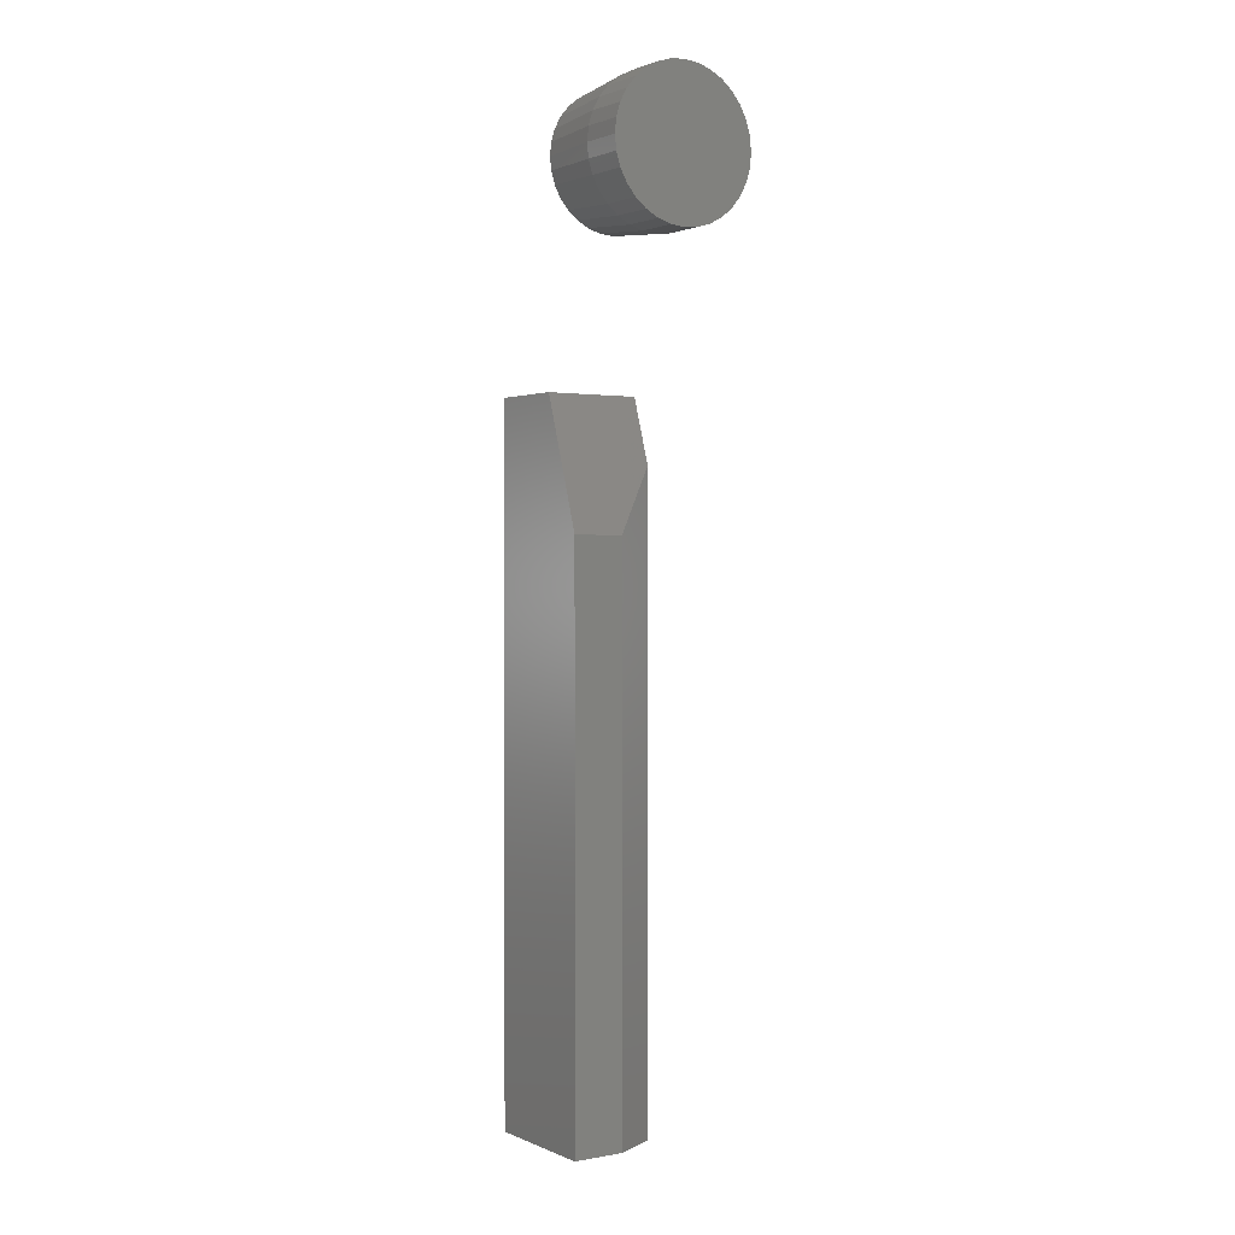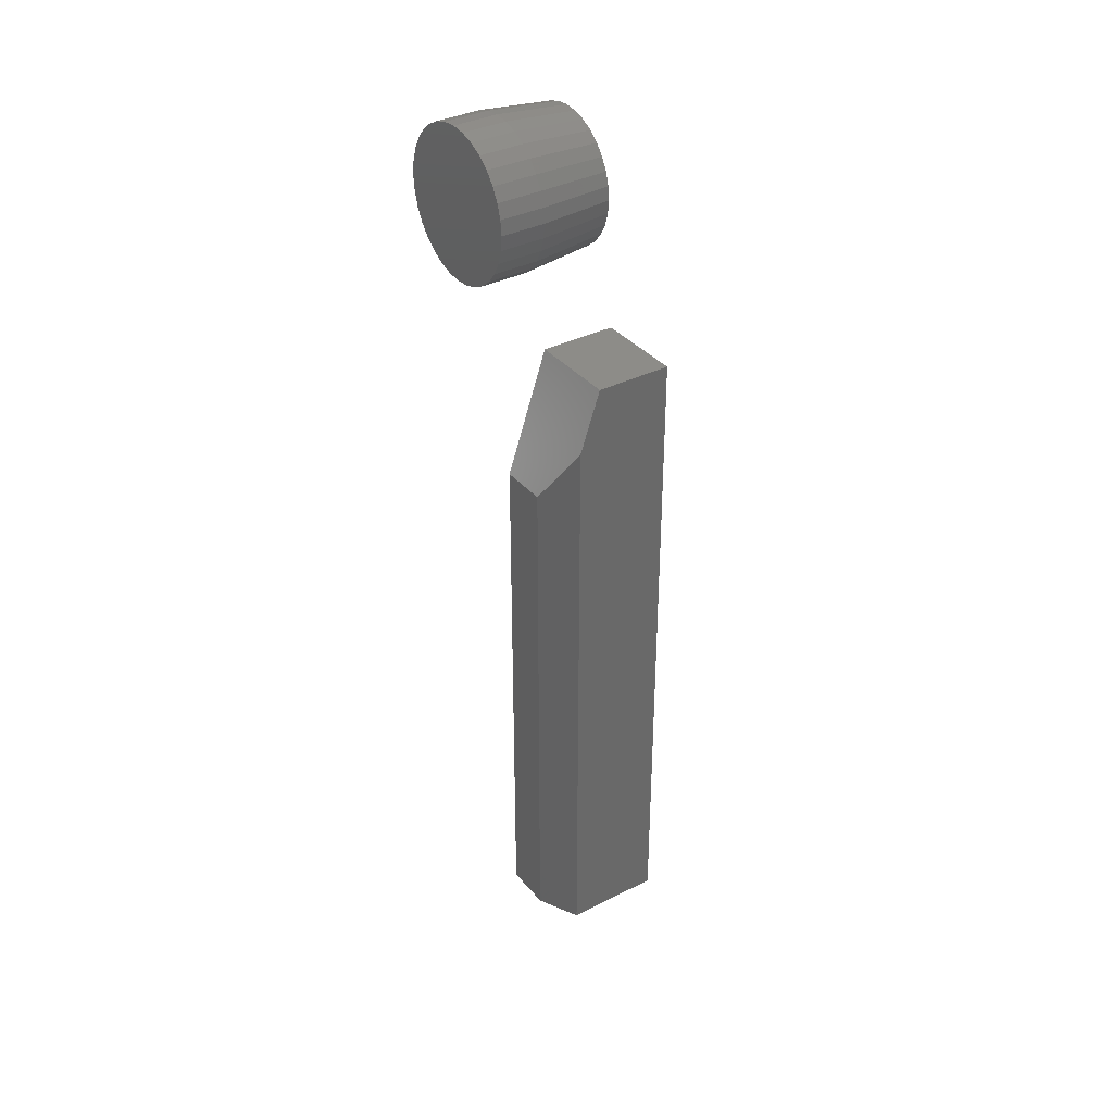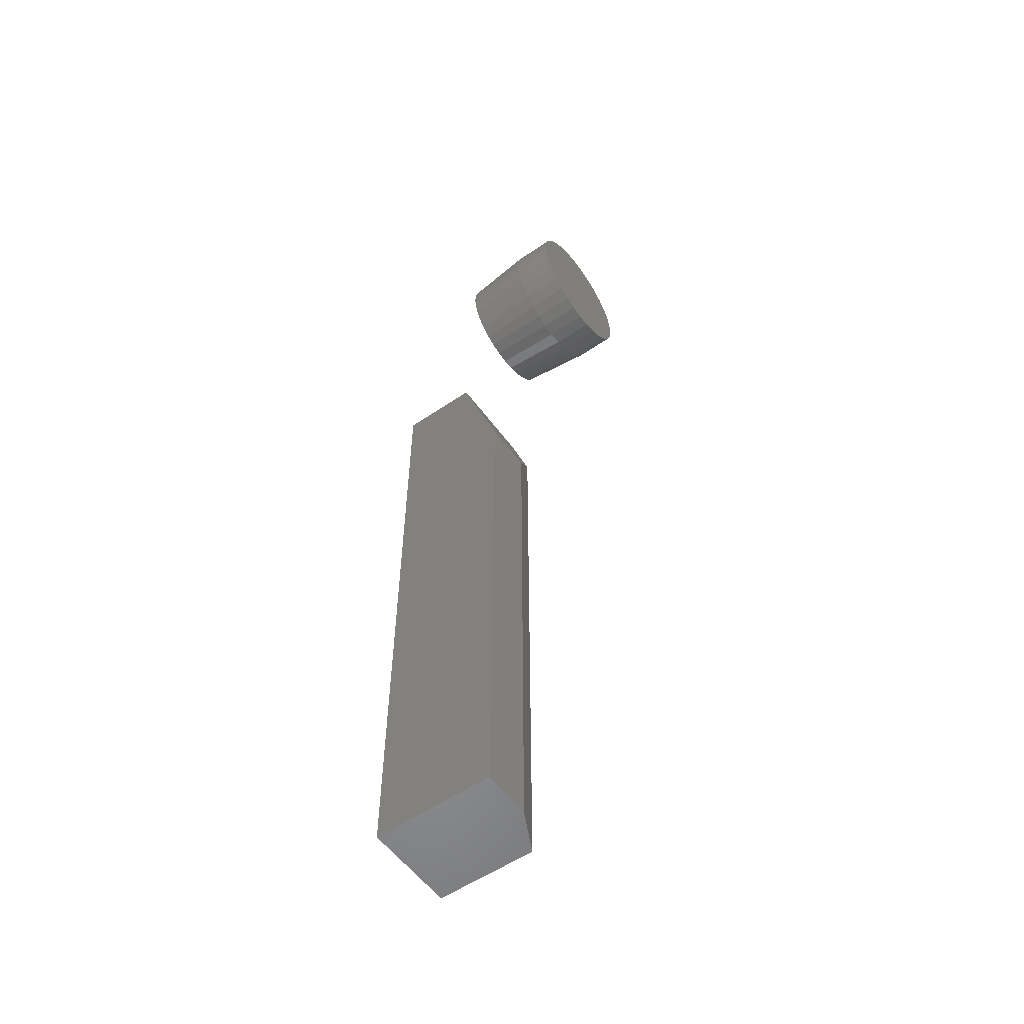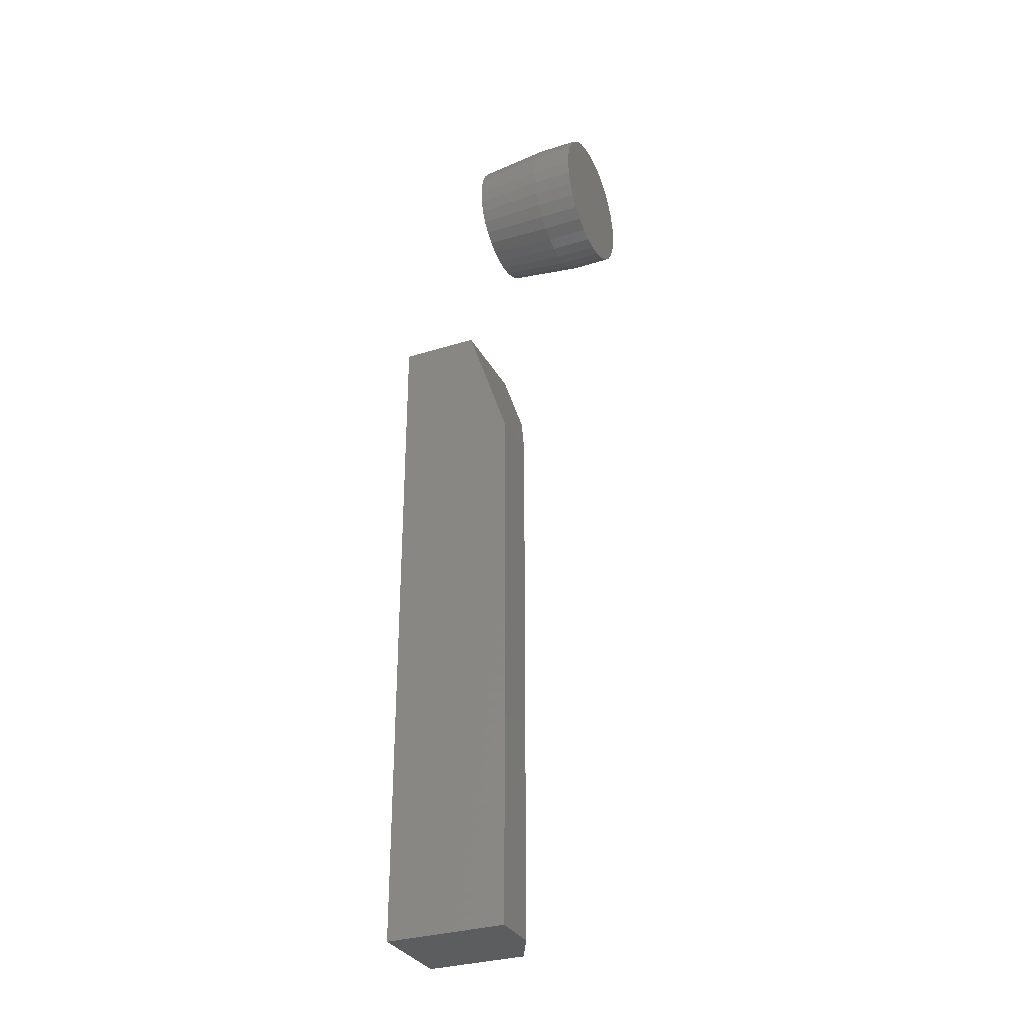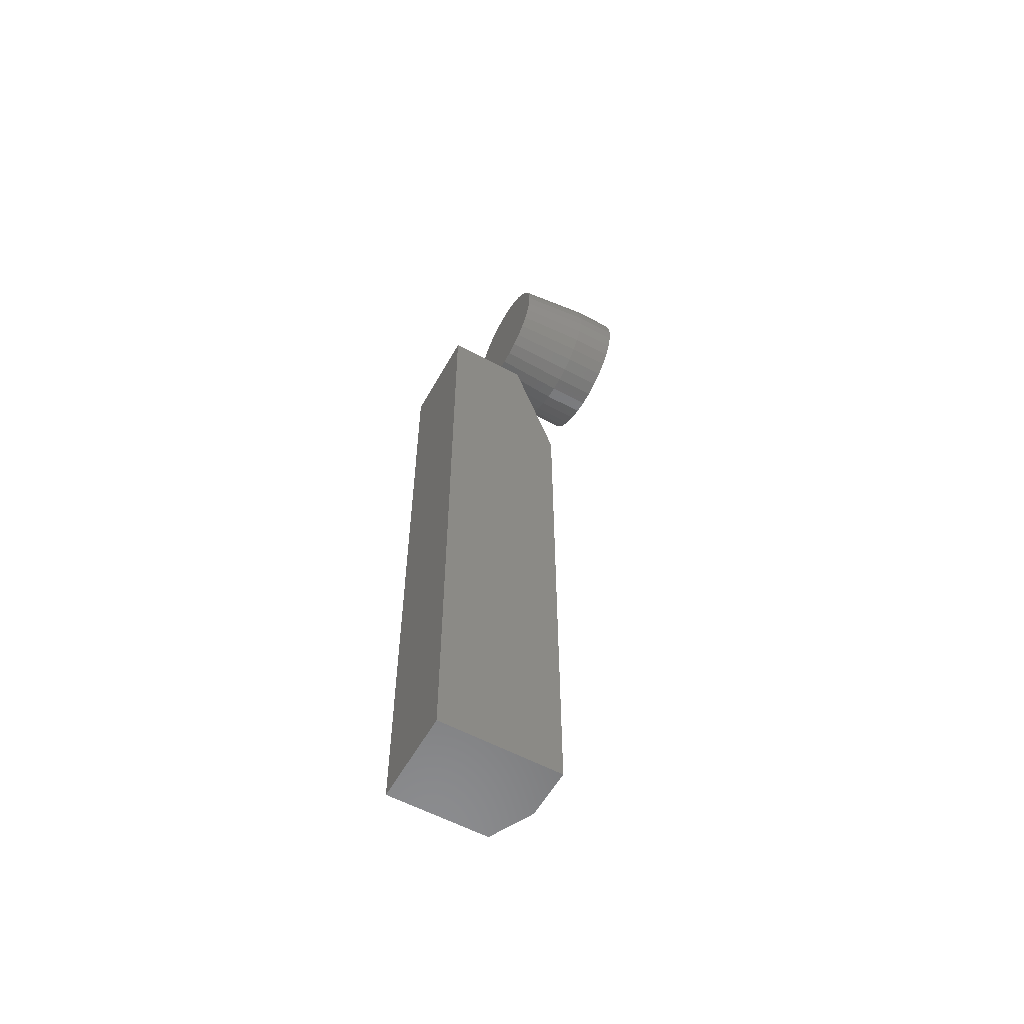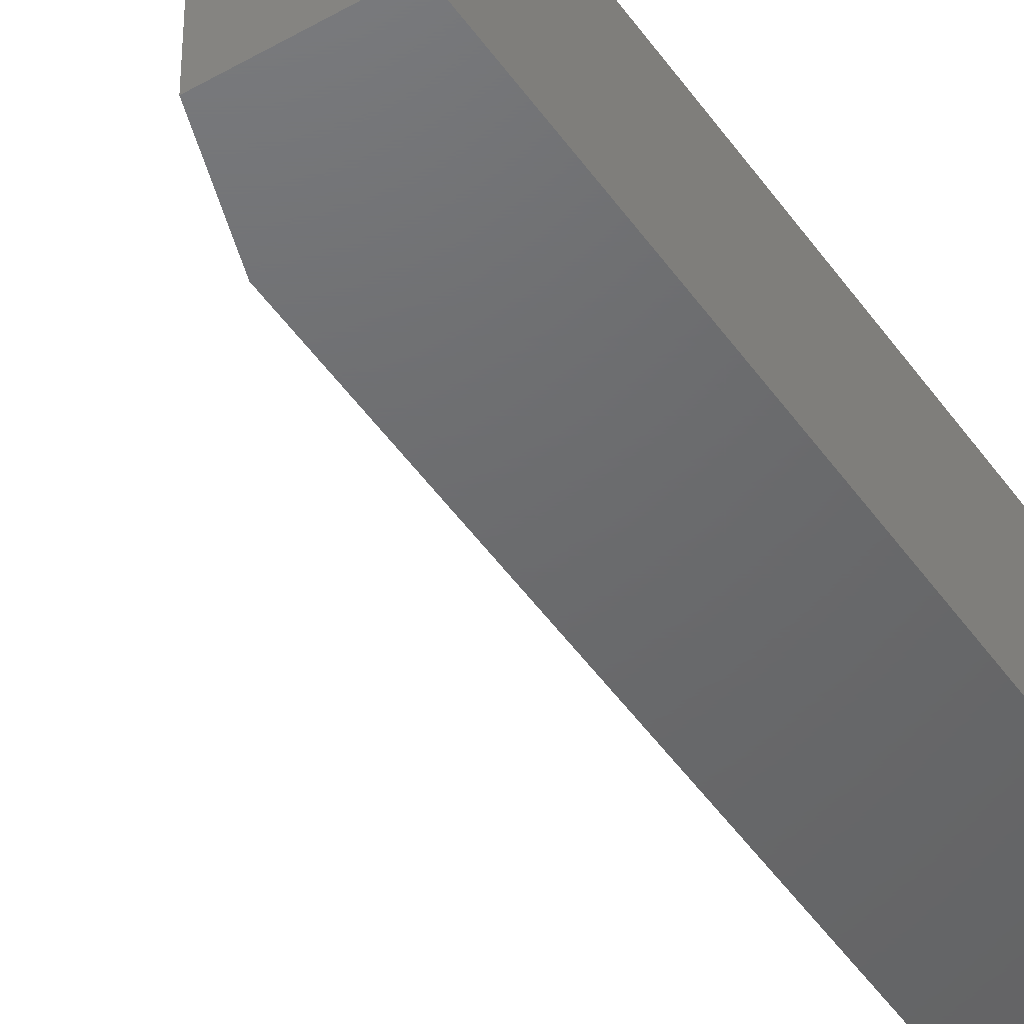
<metadata>
{"format":"stl","ext":"stl","renderer":"f3d","projection":"perspective","resolution":1024,"background":"white","views":[{"elev":1.3,"azim":56.1,"up":"+Y"},{"elev":35.5,"azim":146.1,"up":"+Y"},{"elev":-55.7,"azim":35.6,"up":"+Y"},{"elev":-31.6,"azim":24.0,"up":"+Y"},{"elev":-57.7,"azim":-29.0,"up":"+Y"},{"elev":-48.0,"azim":-146.9,"up":"+Z"}]}
</metadata>
<code>
# stl→obj: 108 verts, 208 faces
v 0 0.2274 0.07113
v 0 0.2413 0.06977
v 0 0.2135 0.06977
v 0 0.2002 0.06572
v 0 0.2546 0.06572
v 0 0.1879 0.05915
v 0 0.2669 0.05915
v 0 0.1771 0.0503
v 0 0.2777 0.0503
v 0 0.1682 0.03952
v 0 0.2865 0.03952
v 0 0.2777 -0.0503
v 0 0.1771 -0.0503
v 0 0.2865 -0.03952
v 0 0.1879 -0.05915
v 0 0.2669 -0.05915
v 0 0.2002 -0.06572
v 0 0.2546 -0.06572
v 0 0.2135 -0.06977
v 0 0.2413 -0.06977
v 0 0.2274 -0.07113
v 0 0.1682 -0.03952
v 0 0.1617 -0.02722
v 0 0.2931 -0.02722
v 0 0.1576 -0.01388
v 0 0.2972 -0.01388
v 0 0.1562 3.115e-11
v 0 0.2985 -8.991e-18
v 0 0.1576 0.01388
v 0 0.2972 0.01388
v 0 0.1617 0.02722
v 0 0.2931 0.02722
v 0.07812 0.3063 -2.9e-17
v 0.125 0.3063 -9.668e-18
v 0.07812 0.3048 -0.0154
v 0.125 0.3048 -0.0154
v 0.07812 0.3003 -0.03021
v 0.125 0.3003 -0.03021
v 0.07812 0.293 -0.04386
v 0.125 0.293 -0.04386
v 0.07812 0.2832 -0.05582
v 0.125 0.2832 -0.05582
v 0.07812 0.2712 -0.06564
v 0.125 0.2712 -0.06564
v 0.07812 0.2576 -0.07294
v 0.125 0.2576 -0.07294
v 0.07812 0.2428 -0.07743
v 0.125 0.2428 -0.07743
v 0.07812 0.2274 -0.07895
v 0.125 0.2274 -0.07895
v 0.07812 0.212 -0.07743
v 0.125 0.212 -0.07743
v 0.07812 0.1972 -0.07294
v 0.125 0.1972 -0.07294
v 0.07812 0.1835 -0.06564
v 0.125 0.1835 -0.06564
v 0.07812 0.1716 -0.05582
v 0.125 0.1716 -0.05582
v 0.07812 0.1617 -0.04386
v 0.125 0.1617 -0.04386
v 0.07812 0.1544 -0.03021
v 0.125 0.1544 -0.03021
v 0.07812 0.15 -0.0154
v 0.125 0.15 -0.0154
v 0.07812 0.1484 9.668e-18
v 0.125 0.1484 9.668e-18
v 0.07812 0.15 0.0154
v 0.125 0.15 0.0154
v 0.07812 0.1544 0.03021
v 0.125 0.1544 0.03021
v 0.07812 0.1617 0.04386
v 0.125 0.1617 0.04386
v 0.07812 0.1716 0.05582
v 0.125 0.1716 0.05582
v 0.07812 0.1835 0.06564
v 0.125 0.1835 0.06564
v 0.07812 0.1972 0.07294
v 0.125 0.1972 0.07294
v 0.07812 0.212 0.07743
v 0.125 0.212 0.07743
v 0.07812 0.2274 0.07895
v 0.125 0.2274 0.07895
v 0.07812 0.2428 0.07743
v 0.125 0.2428 0.07743
v 0.07812 0.2576 0.07294
v 0.125 0.2576 0.07294
v 0.07812 0.2712 0.06564
v 0.125 0.2712 0.06564
v 0.07812 0.2832 0.05582
v 0.125 0.2832 0.05582
v 0.07812 0.293 0.04386
v 0.125 0.293 0.04386
v 0.07812 0.3003 0.03021
v 0.125 0.3003 0.03021
v 0.07812 0.3048 0.0154
v 0.125 0.3048 0.0154
v -0.01562 4.77e-18 -0.03906
v -0.01562 1.114e-17 0.06299
v 0.007812 -0.07031 -0.03906
v 0.03125 -0.1406 0.06299
v 0.03125 -0.1406 0.007812
v 0.03125 -0.75 0.007812
v 0.03125 -0.75 0.06299
v 0.007812 -0.75 -0.03906
v -0.1016 -0.75 -0.03906
v -0.1016 0 -0.03906
v -0.1016 -0.75 0.06299
v -0.1016 6.373e-18 0.06299
f 1 2 3
f 4 3 2
f 5 4 2
f 6 4 5
f 7 6 5
f 8 6 7
f 9 8 7
f 10 8 9
f 11 10 9
f 12 13 14
f 15 13 12
f 16 15 12
f 17 15 16
f 18 17 16
f 19 17 18
f 20 19 18
f 21 19 20
f 13 22 14
f 14 22 23
f 14 23 24
f 24 23 25
f 24 25 26
f 26 25 27
f 26 27 28
f 28 27 29
f 28 29 30
f 30 29 31
f 30 31 32
f 32 31 10
f 32 10 11
f 33 34 35
f 35 34 36
f 35 36 37
f 37 36 38
f 37 38 39
f 39 38 40
f 39 40 41
f 41 40 42
f 41 42 43
f 43 42 44
f 43 44 45
f 45 44 46
f 45 46 47
f 47 46 48
f 47 48 49
f 49 48 50
f 49 50 51
f 51 50 52
f 51 52 53
f 53 52 54
f 53 54 55
f 55 54 56
f 55 56 57
f 57 56 58
f 57 58 59
f 59 58 60
f 59 60 61
f 61 60 62
f 61 62 63
f 63 62 64
f 63 64 65
f 65 64 66
f 65 66 67
f 67 66 68
f 67 68 69
f 69 68 70
f 69 70 71
f 71 70 72
f 71 72 73
f 73 72 74
f 73 74 75
f 75 74 76
f 75 76 77
f 77 76 78
f 77 78 79
f 79 78 80
f 79 80 81
f 81 80 82
f 81 82 83
f 83 82 84
f 83 84 85
f 85 84 86
f 85 86 87
f 87 86 88
f 87 88 89
f 89 88 90
f 89 90 91
f 91 90 92
f 91 92 93
f 93 92 94
f 93 94 95
f 95 94 96
f 95 96 33
f 33 96 34
f 65 27 63
f 63 27 25
f 63 25 61
f 61 25 23
f 61 23 59
f 59 23 22
f 59 22 57
f 57 22 13
f 57 13 55
f 55 13 15
f 55 15 53
f 53 15 17
f 53 17 51
f 51 17 19
f 51 19 49
f 49 19 21
f 49 21 47
f 47 21 20
f 47 20 45
f 45 20 18
f 45 18 43
f 43 18 16
f 43 16 41
f 41 16 12
f 41 12 39
f 39 12 14
f 39 14 37
f 37 14 24
f 37 24 35
f 35 24 26
f 35 26 33
f 33 26 28
f 33 28 95
f 95 28 30
f 95 30 93
f 93 30 32
f 93 32 91
f 91 32 11
f 91 11 89
f 89 11 9
f 89 9 87
f 87 9 7
f 87 7 85
f 85 7 5
f 85 5 83
f 83 5 2
f 83 2 81
f 81 2 1
f 81 1 79
f 79 1 3
f 79 3 77
f 77 3 4
f 77 4 75
f 75 4 6
f 75 6 73
f 73 6 8
f 73 8 71
f 71 8 10
f 71 10 69
f 69 10 31
f 69 31 67
f 67 31 29
f 67 29 65
f 65 29 27
f 80 84 82
f 84 80 78
f 84 78 86
f 86 78 76
f 86 76 88
f 88 76 74
f 88 74 90
f 42 56 44
f 44 56 54
f 44 54 46
f 46 54 52
f 46 52 48
f 48 52 50
f 90 74 92
f 92 74 72
f 92 72 94
f 94 72 70
f 94 70 96
f 96 70 68
f 96 68 34
f 34 68 66
f 34 66 36
f 36 66 64
f 36 64 38
f 38 64 62
f 38 62 40
f 40 62 60
f 40 60 42
f 42 60 58
f 42 58 56
f 97 98 99
f 99 98 100
f 99 100 101
f 101 100 102
f 102 100 103
f 104 105 99
f 99 105 106
f 99 106 97
f 103 107 102
f 102 107 105
f 102 105 104
f 104 99 102
f 102 99 101
f 106 108 97
f 97 108 98
f 107 103 108
f 108 103 100
f 108 100 98
f 108 106 107
f 107 106 105

</code>
